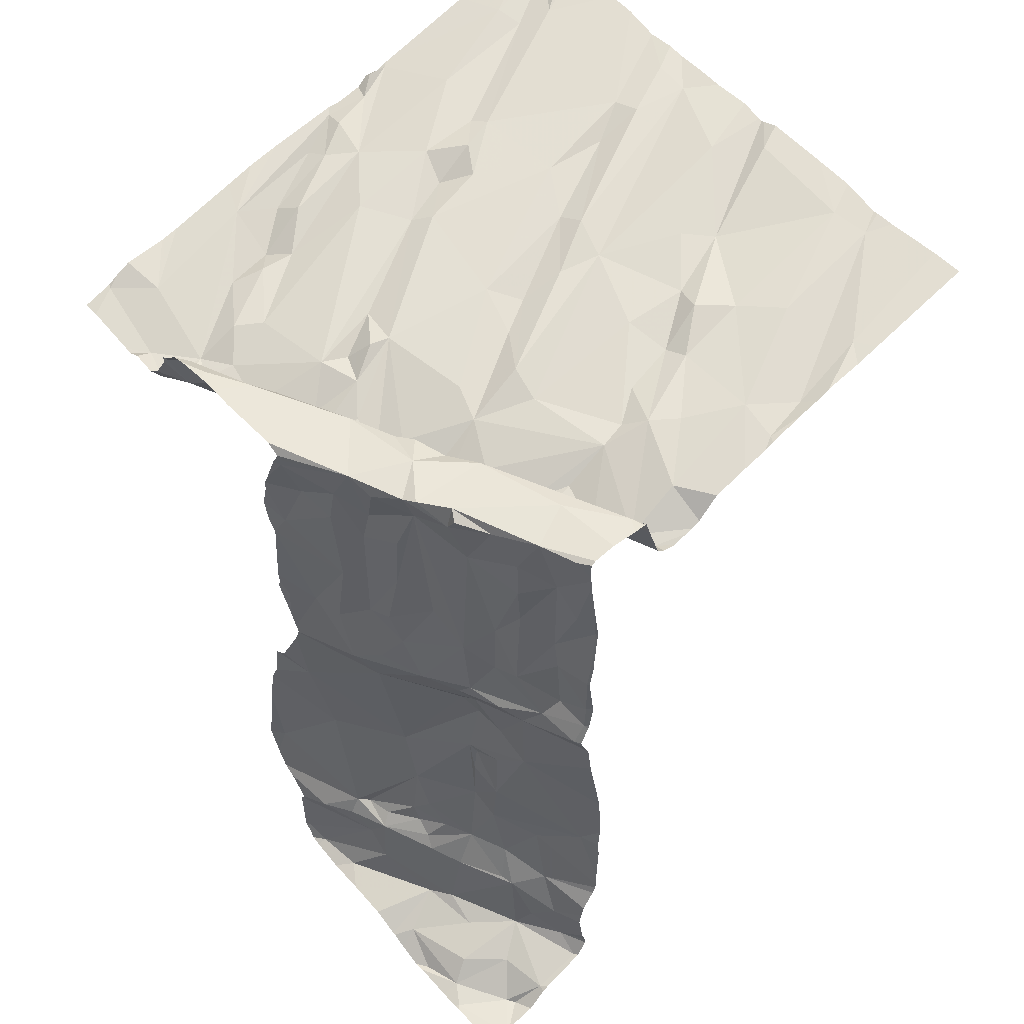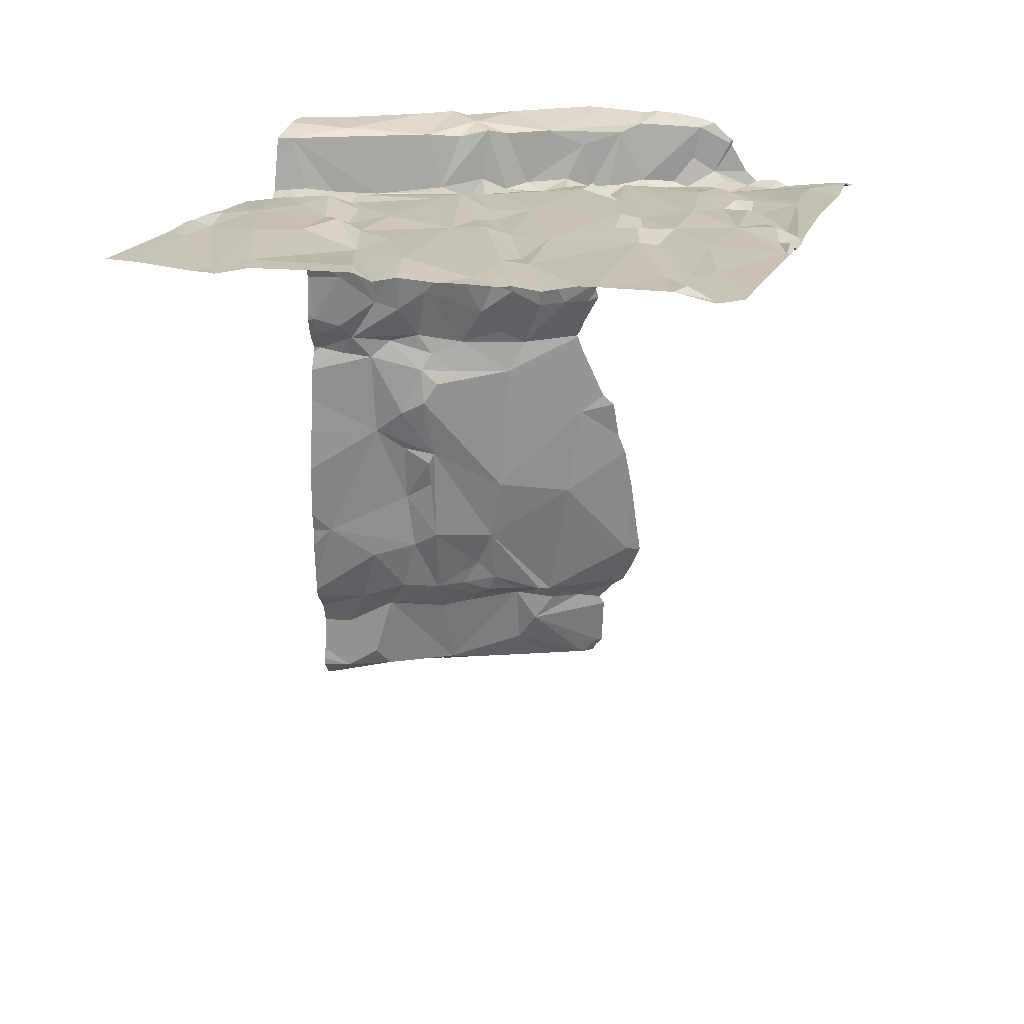
<metadata>
{"format":"obj","ext":"obj","renderer":"f3d","projection":"perspective","resolution":1024,"background":"white","views":[{"elev":51.8,"azim":-131.8,"up":"+Z"},{"elev":31.9,"azim":17.2,"up":"+Z"}]}
</metadata>
<code>
v -129.8 217.5 499.8
v -130.2 219.4 497.6
v -130.3 219.4 498.9
v -130.3 219.4 499.2
v -130 217.5 499.8
v -129.4 217.5 499.8
v -129.5 217.5 499.8
v -130.1 217.5 499.8
v -130.2 219.4 498.4
v -130.2 217.5 499.8
v -130 217.5 499.8
v -130.9 219.4 497.1
v -130.4 217.7 499.7
v -130.2 219.4 498.3
v -130.3 219.4 499.2
v -130.3 219.4 499.1
v -130.5 217.5 499.8
v -131 217.5 499.7
v -131.2 217.8 499.6
v -130.9 217.6 499.7
v -130.1 217.7 499.7
v -129.6 217.5 499.9
v -130.3 217.5 499.8
v -130.2 219.4 497.6
v -130.2 219.4 497.5
v -130.8 219.4 497.1
v -130.2 219.4 497.3
v -130.3 219.4 498.9
v -131.3 218.2 499.5
v -131.2 218.1 499.6
v -130.5 217.5 499.8
v -129.4 219 499.5
v -130.4 217.5 499.8
v -130 218.2 499.7
v -130.1 218 499.7
v -130.1 217.9 499.7
v -130.1 217.7 499.8
v -130.7 217.9 499.7
v -130.6 217.9 499.7
v -130.8 218.1 499.6
v -130.9 218 499.6
v -130.9 218.2 499.6
v -130.7 218.1 499.6
v -130.3 218.1 499.6
v -131 217.9 499.7
v -131.2 218.2 499.6
v -130.3 218.1 499.7
v -130.3 218.5 499.6
v -129.8 218.1 499.7
v -130.1 217.5 499.8
v -130 217.5 499.8
v -130 217.5 499.8
v -129.4 218.1 499.7
v -129.6 218 499.7
v -129.6 218.4 499.6
v -130.5 218.2 499.6
v -130.4 218.3 499.6
v -130.7 218.3 499.6
v -130.8 218.2 499.6
v -130 218.4 499.6
v -129.6 217.6 499.8
v -129.6 217.7 499.8
v -129.5 217.7 499.8
v -129.8 218.1 499.7
v -129.4 218.3 499.7
v -129.4 218.2 499.7
v -130.4 217.5 499.8
v -129.8 218.3 499.7
v -129.9 218.2 499.7
v -131.2 218.9 497.9
v -130.9 217.5 499.7
v -131 217.5 499.7
v -130.2 217.5 499.8
v -130.2 218.8 499.5
v -131 218.5 499.5
v -131 218.4 499.5
v -131.2 218.5 499.5
v -129.9 217.5 499.8
v -130.1 217.5 499.8
v -131.3 218.7 499.4
v -131.2 218.7 499.4
v -131.2 218.7 499.4
v -130.8 217.5 499.7
v -129.6 217.5 499.9
v -131.2 218.8 499.6
v -130.6 218.6 499.5
v -130.4 218.4 499.5
v -129.8 218.6 499.6
v -130.1 219 499.5
v -131.1 218.8 499.4
v -131.1 218.8 499.4
v -131 218.8 499.4
v -129.5 218.7 499.5
v -129.6 218.8 499.5
v -129.5 218.8 499.5
v -129.9 218.5 499.6
v -129.7 218.8 499.5
v -129.9 218.3 499.6
v -130.5 217.5 499.8
v -130.9 218.8 499.4
v -130.9 218.7 499.4
v -131.1 219 498.3
v -129.4 218.1 499.7
v -129.6 217.5 499.9
v -129.4 219.3 499.4
v -130.9 217.5 499.7
v -129.6 218.7 499.6
v -131.2 217.5 499.7
v -130.9 218.5 499.5
v -130.9 218.6 499.5
v -130.7 218.6 499.5
v -130.9 218.4 499.5
v -129.9 217.5 499.8
v -131.1 218.9 499.6
v -130.7 218.9 499.4
v -130.6 218.8 499.5
v -130.4 218.5 499.5
v -130.5 218.8 499.5
v -130.2 218.9 499.5
v -130.1 218.8 499.5
v -129.4 218.4 499.6
v -129.5 218.5 499.6
v -129.5 218.4 499.7
v -129.5 218.5 499.6
v -130.3 219.3 498.4
v -130.9 219.3 497.1
v -130.8 219.3 497.1
v -131 219.3 497.1
v -130.3 219.3 499.2
v -130.4 219.3 498.8
v -130.3 219.3 497.5
v -130.4 219.3 497.6
v -130.3 219.4 497.3
v -130.5 219.2 497.4
v -130.3 219.4 498.8
v -130.5 219.3 499
v -130.4 219.3 499.4
v -130.4 219.4 499.5
v -130 219.3 499.6
v -131.1 219.4 497.1
v -129.4 218.2 499.7
v -130.1 219.3 497.8
v -129.4 219.3 499.4
v -130.5 217.5 499.8
v -129.7 219.3 499.4
v -130.4 219.3 498
v -130.4 219.3 497.5
v -131 219.2 497.1
v -130.7 219.2 497.2
v -130.5 219.3 498.8
v -130.6 219.3 498.6
v -130.3 219.3 497.2
v -130.5 219.3 497.2
v -130.5 219.3 499.3
v -129.8 219.4 499.5
v -129.9 219.3 499.4
v -129.9 219.3 499.6
v -130 219.3 499.4
v -130 219.3 499.4
v -129.9 219.3 499.5
v -130.5 219.3 499.4
v -130.6 219.3 499.6
v -130.1 219.3 499.6
v -131.2 219.2 497.1
v -129.8 219.3 499.4
v -130.7 217.5 499.8
v -129.8 219.3 499.4
v -129.9 219.3 499.4
v -129.8 219.2 499.4
v -131 219 498.4
v -130.9 219.1 498.2
v -130.8 219.1 498.5
v -130.6 219.2 498.5
v -130.8 219.1 498.6
v -131 219 498
v -129.4 219.2 499.5
v -131.3 218.9 499.2
v -129.4 219.2 499.5
v -130.4 219.4 498.6
v -129.4 219.1 499.5
v -131.2 219.2 497
v -131.3 219.1 497.1
v -131.3 219 499
v -129.4 218.3 499.6
v -131.3 218.9 498.8
v -131.3 218.9 497.2
v -129.4 219.3 499.4
v -131.2 219 498.6
v -131.3 219 498.7
v -129.4 218.8 499.6
v -129.4 218.2 499.7
v -131.3 218.9 499
v -130.8 219 499.6
v -130.9 219.1 499.6
v -130.8 219.2 499.6
v -130.9 219.1 499.5
v -130.8 219.2 499.6
v -130.7 219.2 499.1
v -130.8 219.2 499.5
v -130.8 219.1 499
v -130.7 219.2 498.9
v -130.9 219.1 498.9
v -130.9 219.1 499.4
v -131 219.1 499
v -130.7 219.2 498.8
v -130.6 219.2 498.9
v -131.1 219 498.9
v -131.1 219 498.7
v -131 219.1 498.8
v -131.1 219 499.3
v -131.1 219 499.4
v -130.9 219.1 498.7
v -131.2 219 498.8
v -131.3 219 498.7
v -131.1 219 497.6
v -131.1 219 497.8
v -129.4 218.7 499.6
v -131 219 497.6
v -130.7 219.1 497.7
v -130.6 219.1 497.9
v -130.8 219 497.9
v -131.2 219 497.4
v -131.1 219 497.3
v -131 219 497.5
v -130.9 219 498.5
v -130.9 219 498.2
v -131 219 498.2
v -130.9 219.1 498.1
v -131.1 219 498.6
v -131.1 219 497.2
v -130.6 219.1 497.6
v -130.7 219.1 497.6
v -130.6 219.2 497.6
v -130.8 219.1 497.6
v -130.6 219.1 498.1
v -130.8 219.2 498.7
v -130.9 219 497.8
v -130.8 219.1 497.6
v -131 219.1 497.5
v -130.8 219.1 497.5
v -129.4 218.4 499.6
v -129.4 218.6 499.6
v -130.6 219.2 499.3
v -130.6 219.2 497.3
v -129.9 219.2 499.4
v -130.3 219.1 499.4
v -130.3 219.1 499.4
v -130.3 219 499.4
v -130.6 218.9 499.4
v -130.5 219 499.4
v -130.5 219 499.4
v -130.2 219 499.5
v -130.5 219.1 499.4
v -130.6 219.1 499.6
v -130.4 219.1 499.6
v -130.9 219.1 498.6
v -131.2 219 499.4
v -131.2 219 499.3
v -131.2 219 499.1
v -131.1 219 499.2
v -130.8 218.9 499.4
v -130.9 218.9 499.4
v -131.2 219 499
v -130.1 218.9 499.5
v -129.9 219 499.5
v -130.7 218.9 499.4
v -130.5 219.2 497.6
v -130.8 219.1 497.2
v -129.7 219 499.5
v -129.5 219.2 499.5
v -129.8 219.1 499.5
v -129.4 217.8 499.8
v -129.4 217.5 499.9
v -131.2 218.9 497.2
v -129.4 218.2 499.7
v -130.3 219.4 499.1
v -131.3 219 499.6
v -131.1 219 499.6
v -131 219.1 499.6
v -130.9 219.1 499.6
v -130.7 219.1 499.6
v -130.7 219 499.6
v -130.7 219.2 499.5
v -130.6 219 499.4
v -130.6 219 499.6
v -130.4 219 499.4
v -130.7 219.2 499.3
v -130.6 219.2 499.4
v -129.4 218.1 499.7
v -130.6 219.2 498.7
v -130.7 219.2 497.6
v -131 219.1 498.7
v -130.9 219.1 498.6
v -131.1 219.1 497.1
v -130.9 219.2 497.2
v -130.6 219.2 497.5
v -130.7 219.2 497.5
v -130.3 219.4 498.4
v -130.1 219.2 499.4
v -130 219.2 499.4
v -130.1 219.2 499.4
v -130.2 219.1 499.4
v -130.2 219.2 499.6
v -130.2 219.1 499.4
v -130.3 219.2 499.5
v -129.7 218.9 499.5
v -131 217.5 499.7
v -131.3 218.1 499.6
v -131.3 218.1 499.6
v -131.3 217.8 499.6
v -131.3 217.9 499.6
v -131.3 218 499.6
v -130.3 219.4 499.1
v -131.3 218.9 497.9
v -131.3 218.9 497.8
v -131.3 218.9 498
v -131.3 218.6 499.4
v -131.3 218.6 499.4
v -131.3 218.6 499.4
v -131.3 218.7 499.5
v -131.3 218.7 499.4
v -131.3 218.9 498.2
v -131.3 218.9 498.3
v -131.3 218.8 499.6
v -131.3 218.8 499.6
v -131.3 218.8 499.6
v -131.3 218.7 499.4
v -131.3 218.8 499.6
v -131.3 218.5 499.5
v -131.3 218.5 499.4
v -131.3 218.4 499.5
v -131.3 218.2 499.5
v -131.3 218.3 499.5
v -131.3 219.3 497.1
v -131.3 219.3 497.1
v -131.3 219.3 497.1
v -131.3 219.3 497.1
v -131.3 218.9 499.2
v -131.3 218.9 499.2
v -131.3 219.1 497.1
v -131.3 219.2 497.1
v -131.3 219.1 497.1
v -131.3 218.9 498.8
v -131.3 219 499
v -131.3 219 497.2
v -131.3 219.1 497.1
v -131.3 219 498.6
v -131.3 219 498.6
v -131.3 218.9 499
v -131.3 218.9 499.1
v -131.3 218.9 498.5
v -131.3 218.9 499.2
v -131.3 218.9 497.6
v -131.3 218.9 497.6
v -131.3 218.9 498.6
v -131.3 219 498.7
v -131.3 218.9 498.7
v -131.3 218.9 498.7
v -131.3 218.9 497.7
v -131.3 218.9 498.8
v -131.3 219.3 497.1
v -131.3 218.9 497.2
v -131.3 218.9 497.2
v -131.3 218.9 497.2
v -131.3 218.9 497.4
v -131.3 218.9 497.3
v -131.3 219 499.6
v -131.3 219 499.6
v -131.3 219 499.5
v -131.3 219 499.5
v -131.3 218.9 499.6
v -131.3 218.9 497.6
v -131.3 218.9 499.3
v -131.3 219 499.5
v -131.3 218.9 497.3
v -131.3 218.9 497.5
v -131.3 218.9 497.5
v -131.3 219 499.5
v -129.6 217.5 499.9
v -129.8 217.5 499.8
v -129.4 217.5 499.9
v -129.5 217.5 499.8
v -129.4 217.5 499.9
v -131.2 217.5 499.7
v -131.3 217.5 499.7
v -130.3 219.4 499.3
v -130.3 219.4 499.4
v -130.3 219.4 499.4
v -129.9 219.4 499.6
v -130 219.4 499.6
v -131.1 219.4 497.1
v -130.1 219.4 497.8
v -130.1 219.4 497.8
v -130.4 219.4 499.5
v -129.4 219.4 499.4
v -129.6 219.4 499.4
v -129.6 219.4 499.4
v -130.1 219.4 498
v -130.2 219.4 498.2
v -130.1 219.4 497.7
v -130.1 219.4 497.8
v -131.3 219.4 497
v -130.9 219.4 497.1
v -131 219.4 497
v -130.8 219.4 497.1
v -130.7 219.4 497.1
v -130.3 219.4 498.8
v -130.3 219.4 498.7
v -130.4 219.4 498.7
v -130.4 219.4 498.7
v -130.3 219.4 497.2
v -130.3 219.4 497.2
v -130.3 219.4 497.3
v -130.2 219.4 497.3
v -130.3 219.4 497.5
v -130.4 219.4 497.2
v -130.5 219.4 497.2
v -130.7 219.4 497.2
v -130.3 219.4 497.3
v -130.4 219.4 499.5
v -130.3 219.4 499.6
v -130.4 219.4 499.6
v -130.2 219.4 499.6
v -130.2 219.4 499.6
v -130.1 219.4 499.6
v -129.9 219.4 499.6
v -129.8 219.4 499.5
v -131.1 219.4 497
v -129.7 219.4 499.4
v -129.8 219.4 499.4
v -129.8 219.4 499.5
v -129.8 219.4 499.5
v -129.7 219.4 499.4
v -129.4 219.4 499.4
v -130.4 219.4 498.7
v -130.3 219.4 499.6
v -131.3 219.4 497
v -131.3 219.4 497
v -131.3 219.4 497
v -129.4 219.4 499.4
f 104 22 61
f 5 10 50
f 11 8 5
f 23 13 67
f 392 142 393
f 391 140 428
f 307 19 108
f 144 20 166
f 21 11 78
f 84 22 104
f 390 139 389
f 389 139 157
f 388 137 387
f 387 138 394
f 106 18 71
f 30 29 308
f 35 36 21
f 10 8 37
f 13 39 38
f 13 38 31
f 42 41 40
f 35 44 36
f 46 45 41
f 36 37 21
f 69 34 49
f 408 135 407
f 30 46 29
f 55 54 53
f 44 35 48
f 21 37 8
f 36 47 37
f 8 11 21
f 49 35 21
f 47 56 10
f 56 39 13
f 47 57 56
f 56 58 43
f 44 47 36
f 49 34 35
f 19 30 309
f 108 310 384
f 18 20 45
f 20 38 41
f 10 37 47
f 13 10 56
f 38 17 99
f 20 17 38
f 41 45 20
f 40 41 38
f 43 39 56
f 38 43 40
f 42 46 41
f 59 42 40
f 43 59 40
f 35 34 60
f 386 129 137
f 30 19 18
f 45 30 18
f 43 38 39
f 30 45 46
f 22 7 61
f 104 61 379
f 63 62 7
f 62 61 7
f 62 63 54
f 62 54 64
f 49 21 113
f 64 49 62
f 53 66 65
f 84 7 22
f 103 63 272
f 276 136 313
f 53 54 63
f 66 53 275
f 64 54 68
f 1 49 380
f 49 64 69
f 63 7 6
f 62 49 61
f 407 135 3
f 48 60 74
f 76 75 77
f 406 149 418
f 82 81 80
f 82 80 318
f 81 85 320
f 57 87 86
f 92 91 90
f 95 94 93
f 88 55 97
f 313 129 4
f 96 98 68
f 88 68 55
f 101 100 92
f 405 127 149
f 107 97 55
f 110 109 111
f 75 110 82
f 109 112 58
f 77 46 76
f 75 109 110
f 109 75 112
f 46 42 76
f 90 91 82
f 91 81 82
f 90 82 110
f 80 81 321
f 404 128 403
f 90 110 101
f 85 91 92
f 82 77 75
f 116 115 110
f 110 115 100
f 100 101 110
f 111 116 110
f 77 82 319
f 403 128 12
f 85 81 91
f 90 101 92
f 116 86 117
f 120 119 74
f 89 120 96
f 242 121 241
f 116 111 86
f 118 116 117
f 118 117 48
f 74 96 120
f 87 48 117
f 48 74 118
f 98 96 60
f 74 60 96
f 86 111 56
f 56 111 58
f 94 107 93
f 56 57 86
f 117 86 87
f 58 111 109
f 95 122 121
f 94 97 107
f 88 96 68
f 65 121 123
f 93 107 124
f 124 122 93
f 55 123 124
f 55 124 107
f 93 122 95
f 124 123 121
f 121 122 124
f 113 21 78
f 88 89 96
f 60 48 35
f 57 44 87
f 46 77 329
f 65 55 53
f 44 48 87
f 402 336 334
f 69 98 34
f 60 34 98
f 59 112 75
f 59 75 42
f 58 112 59
f 75 76 42
f 59 43 58
f 29 46 331
f 65 123 55
f 121 65 191
f 65 66 141
f 69 64 68
f 68 98 69
f 68 54 55
f 47 44 57
f 127 126 128
f 126 127 26
f 131 132 2
f 133 134 25
f 135 130 28
f 136 129 313
f 16 136 276
f 137 138 387
f 334 140 391
f 395 187 440
f 145 143 395
f 398 146 399
f 134 147 131
f 146 125 14
f 128 148 127
f 128 126 12
f 405 149 406
f 402 334 438
f 150 130 151
f 151 130 409
f 130 135 408
f 153 152 411
f 2 142 400
f 133 152 134
f 149 153 417
f 130 150 136
f 154 137 129
f 131 147 132
f 136 154 129
f 156 155 157
f 159 158 160
f 412 133 419
f 386 137 388
f 161 138 137
f 157 139 163
f 163 139 390
f 162 138 161
f 389 157 426
f 157 159 160
f 154 161 137
f 158 156 160
f 157 160 156
f 426 155 427
f 164 140 335
f 25 131 415
f 420 162 422
f 140 128 404
f 156 165 429
f 155 156 431
f 167 156 168
f 156 167 165
f 169 145 165
f 429 145 433
f 167 169 165
f 102 170 171
f 173 172 174
f 70 102 175
f 102 70 316
f 401 142 392
f 340 181 341
f 183 185 343
f 345 182 346
f 347 188 348
f 400 142 401
f 177 192 350
f 194 193 195
f 196 195 197
f 199 198 200
f 200 198 201
f 203 202 204
f 205 201 206
f 208 207 209
f 203 210 211
f 199 203 196
f 207 204 209
f 209 202 212
f 213 208 214
f 353 215 354
f 218 215 216
f 220 219 221
f 223 222 224
f 170 225 171
f 227 226 175
f 102 227 175
f 175 228 221
f 348 229 355
f 182 186 230
f 128 140 164
f 232 231 233
f 231 232 234
f 173 151 410
f 125 235 173
f 221 228 171
f 179 173 435
f 151 173 236
f 237 221 238
f 226 228 175
f 224 239 240
f 214 189 356
f 399 146 14
f 171 227 102
f 243 154 136
f 208 188 189
f 172 235 225
f 152 244 134
f 234 238 219
f 173 174 236
f 158 245 168
f 247 246 248
f 250 249 251
f 254 253 255
f 172 225 256
f 256 225 170
f 258 257 259
f 177 258 259
f 260 259 257
f 257 210 260
f 261 92 262
f 100 262 92
f 207 263 259
f 264 119 120
f 89 88 265
f 74 119 252
f 193 92 261
f 263 183 192
f 220 221 171
f 229 102 351
f 263 207 213
f 171 228 226
f 102 229 170
f 202 199 200
f 238 218 237
f 231 220 267
f 132 267 220
f 220 146 132
f 154 243 161
f 229 256 170
f 268 224 240
f 169 270 145
f 252 264 89
f 245 265 271
f 192 183 344
f 398 142 146
f 181 164 337
f 164 181 182
f 274 186 363
f 397 145 396
f 396 145 395
f 365 274 366
f 70 216 353
f 222 223 274
f 259 192 177
f 367 277 368
f 194 278 114
f 278 194 279
f 194 280 279
f 280 196 279
f 203 279 196
f 278 257 369
f 281 162 197
f 197 195 281
f 193 282 281
f 283 199 197
f 162 283 197
f 261 266 284
f 193 261 282
f 285 282 261
f 250 254 285
f 253 254 250
f 285 261 284
f 285 284 250
f 286 253 250
f 266 249 284
f 194 114 193
f 195 196 194
f 206 201 198
f 202 200 205
f 198 243 206
f 243 198 287
f 199 287 198
f 280 194 196
f 288 161 243
f 288 287 199
f 205 200 201
f 206 150 205
f 255 281 254
f 202 205 236
f 204 260 210
f 211 279 203
f 197 199 196
f 208 209 212
f 136 150 206
f 114 278 367
f 208 213 207
f 207 260 204
f 279 211 278
f 395 143 187
f 185 214 358
f 185 213 214
f 259 263 192
f 171 225 235
f 236 205 290
f 171 235 220
f 232 291 234
f 229 292 256
f 229 188 208
f 293 292 212
f 237 175 221
f 218 239 224
f 224 222 215
f 274 223 230
f 394 138 420
f 258 177 373
f 230 294 182
f 186 274 230
f 230 223 224
f 148 294 230
f 128 294 148
f 294 128 164
f 268 230 224
f 230 268 295
f 182 294 164
f 148 295 127
f 127 295 149
f 149 268 244
f 244 153 149
f 296 244 268
f 152 153 244
f 296 233 267
f 267 233 231
f 296 232 233
f 296 291 232
f 240 238 297
f 291 297 238
f 268 240 296
f 268 149 295
f 238 240 239
f 146 220 235
f 296 297 291
f 70 237 216
f 70 175 237
f 235 125 146
f 171 226 227
f 236 174 293
f 150 151 205
f 136 206 243
f 235 172 173
f 287 288 243
f 236 290 151
f 260 207 259
f 292 293 256
f 221 219 238
f 185 183 263
f 214 208 189
f 151 290 205
f 240 297 296
f 393 142 398
f 230 295 148
f 236 293 212
f 162 288 283
f 219 231 234
f 146 142 132
f 147 134 296
f 296 134 244
f 267 132 296
f 132 147 296
f 237 218 216
f 202 203 199
f 208 292 229
f 265 245 89
f 300 299 301
f 300 301 302
f 299 303 304
f 300 159 299
f 158 159 300
f 299 304 301
f 304 302 301
f 247 304 303
f 299 159 157
f 252 302 247
f 303 305 247
f 305 246 247
f 248 252 247
f 286 248 246
f 251 286 250
f 255 253 305
f 162 281 255
f 281 285 254
f 252 248 74
f 285 281 282
f 255 163 423
f 303 163 255
f 245 300 89
f 163 303 299
f 157 163 299
f 421 255 436
f 246 253 286
f 302 89 300
f 325 114 371
f 92 193 85
f 278 211 257
f 369 258 374
f 212 292 208
f 263 213 185
f 257 211 210
f 376 222 377
f 218 238 239
f 100 115 262
f 266 261 115
f 262 115 261
f 215 218 224
f 249 266 116
f 265 97 306
f 169 168 245
f 89 264 120
f 116 266 115
f 119 264 252
f 251 116 118
f 193 114 85
f 203 204 210
f 202 209 204
f 281 195 193
f 277 278 370
f 231 219 220
f 249 250 284
f 288 199 283
f 212 202 236
f 256 293 174
f 118 74 251
f 300 245 158
f 161 288 162
f 248 286 74
f 251 74 286
f 238 234 291
f 78 11 51
f 143 270 176
f 94 269 306
f 269 271 306
f 166 20 83
f 156 158 168
f 95 270 169
f 265 88 97
f 269 95 169
f 265 306 271
f 270 95 190
f 306 97 94
f 3 135 28
f 270 143 145
f 94 95 269
f 167 168 169
f 249 116 251
f 304 247 302
f 89 302 252
f 246 305 253
f 269 169 271
f 169 245 271
f 108 19 310
f 255 305 303
f 172 256 174
f 384 310 385
f 308 29 332
f 309 30 308
f 310 19 311
f 383 273 381
f 27 133 25
f 311 19 312
f 382 7 84
f 312 19 309
f 25 134 131
f 314 70 315
f 381 63 6
f 315 70 359
f 316 70 314
f 380 49 113
f 317 80 327
f 318 80 317
f 24 131 2
f 319 82 318
f 379 61 1
f 1 61 49
f 320 85 324
f 321 81 320
f 2 132 142
f 322 102 316
f 323 102 322
f 33 13 31
f 31 38 99
f 324 85 328
f 325 85 114
f 326 85 325
f 28 130 16
f 327 80 321
f 71 18 72
f 16 130 136
f 328 85 326
f 329 77 330
f 72 18 307
f 79 10 73
f 330 77 319
f 331 46 329
f 15 129 386
f 332 29 333
f 73 10 23
f 333 29 331
f 335 140 334
f 83 20 106
f 106 20 18
f 337 164 335
f 4 129 15
f 338 177 339
f 32 270 190
f 339 177 352
f 340 182 181
f 105 143 178
f 307 18 19
f 341 181 361
f 342 182 340
f 178 143 176
f 144 17 20
f 343 185 360
f 344 183 343
f 176 270 180
f 345 186 182
f 180 270 32
f 12 126 26
f 346 182 342
f 347 189 188
f 187 143 105
f 348 188 229
f 26 127 405
f 349 192 344
f 350 192 349
f 99 17 144
f 351 102 323
f 184 121 191
f 352 177 350
f 191 65 141
f 353 216 215
f 51 11 52
f 354 215 372
f 190 95 217
f 355 229 351
f 241 121 184
f 356 189 347
f 357 214 356
f 67 13 33
f 358 214 357
f 217 95 242
f 359 70 353
f 242 95 121
f 360 185 358
f 14 125 9
f 361 181 337
f 23 10 13
f 362 186 345
f 363 186 362
f 141 66 275
f 364 274 363
f 273 63 381
f 365 222 274
f 272 63 273
f 366 274 375
f 367 278 277
f 52 11 5
f 50 10 79
f 368 277 378
f 275 53 289
f 369 257 258
f 370 278 369
f 103 53 63
f 371 114 367
f 9 125 298
f 372 215 376
f 373 177 338
f 289 53 103
f 374 258 373
f 5 8 10
f 298 125 179
f 375 274 364
f 179 125 173
f 376 215 222
f 6 7 382
f 377 222 365
f 378 277 370
f 409 130 408
f 410 151 409
f 411 152 412
f 412 152 133
f 413 133 414
f 414 133 27
f 415 131 24
f 416 153 411
f 417 153 416
f 418 149 417
f 419 133 413
f 420 138 162
f 421 162 255
f 422 162 421
f 423 163 424
f 424 163 425
f 425 163 390
f 426 157 155
f 427 155 432
f 428 140 404
f 429 165 145
f 430 156 429
f 431 156 430
f 432 155 431
f 433 145 397
f 435 173 410
f 436 255 423
f 437 334 391
f 438 334 437
f 439 336 402
f 440 187 434

</code>
